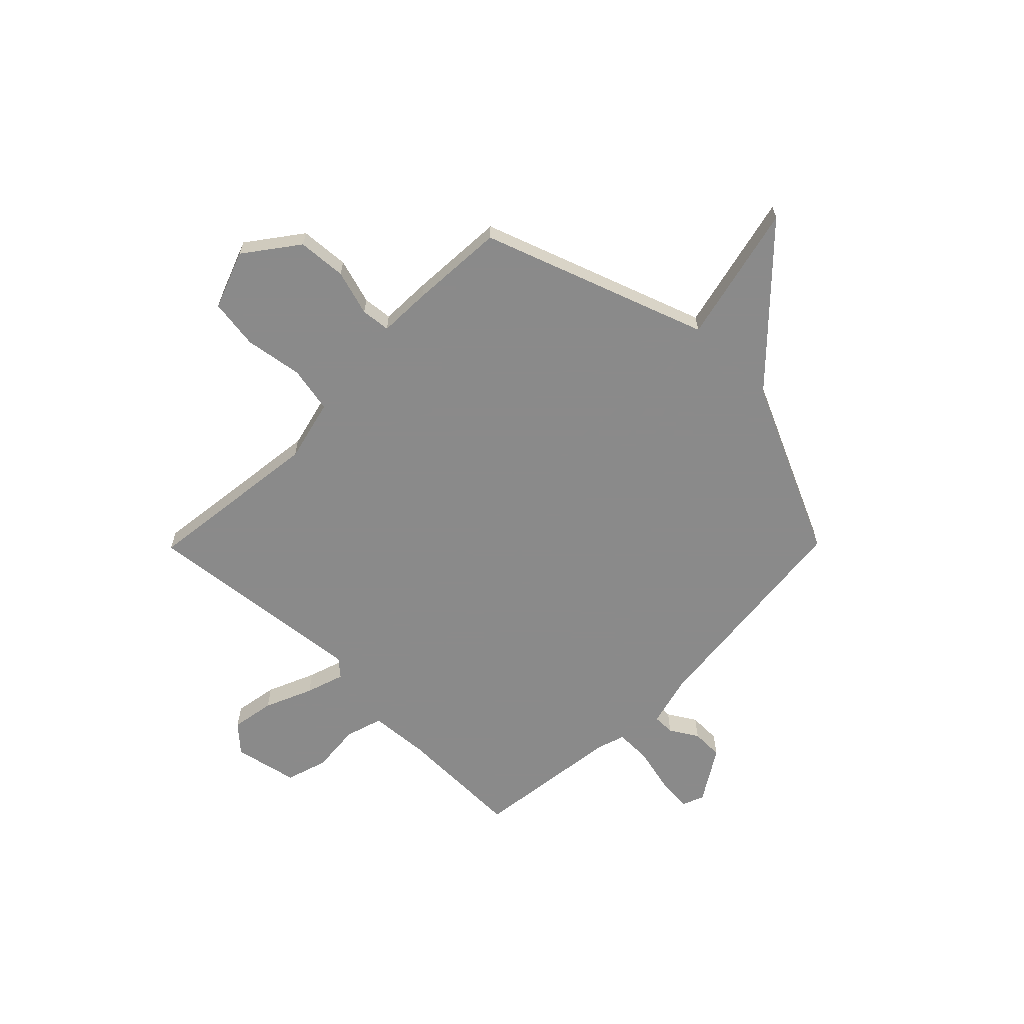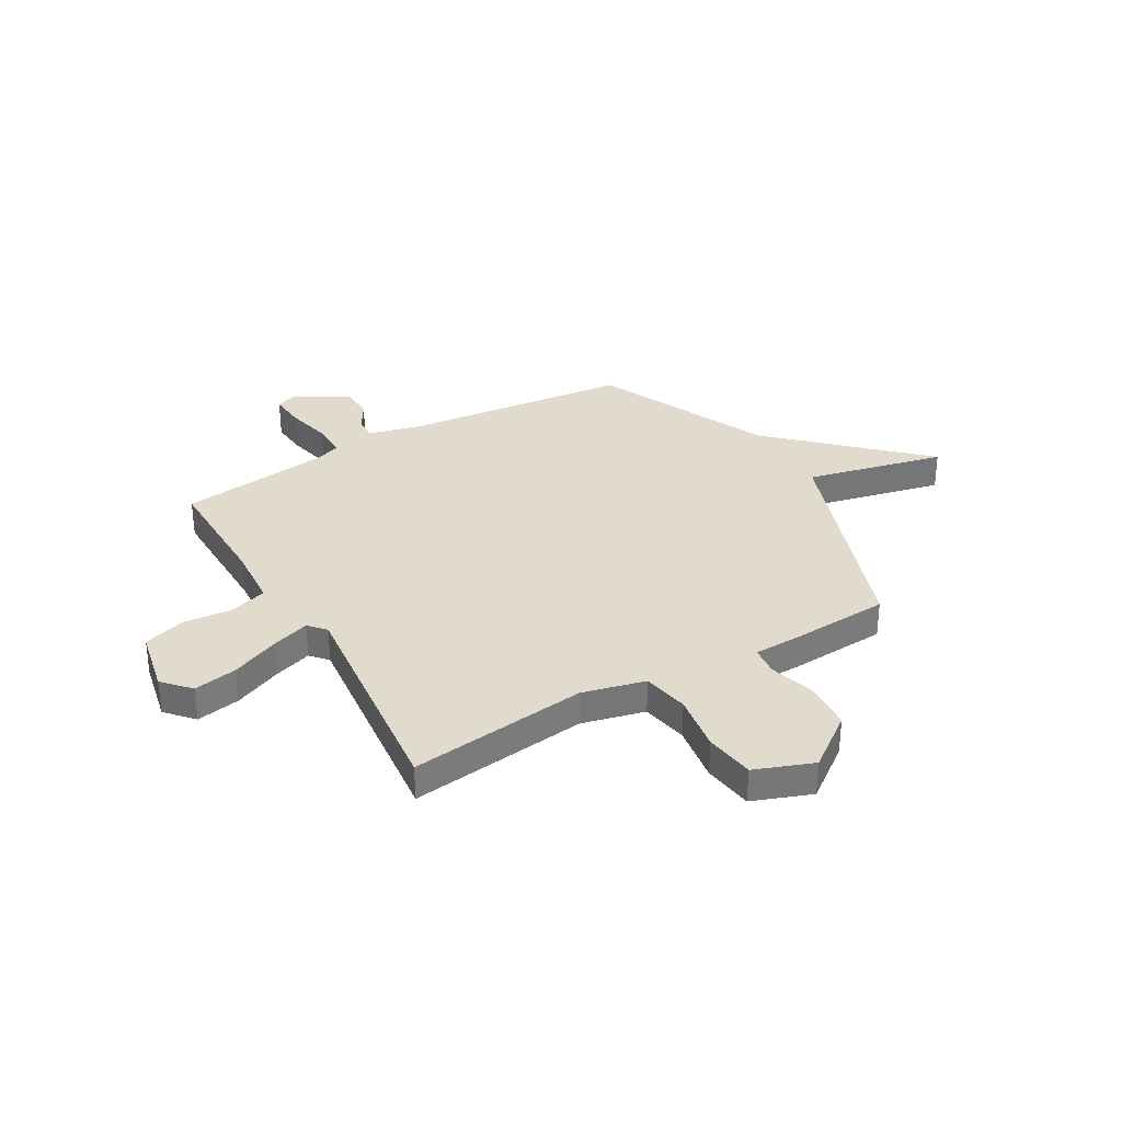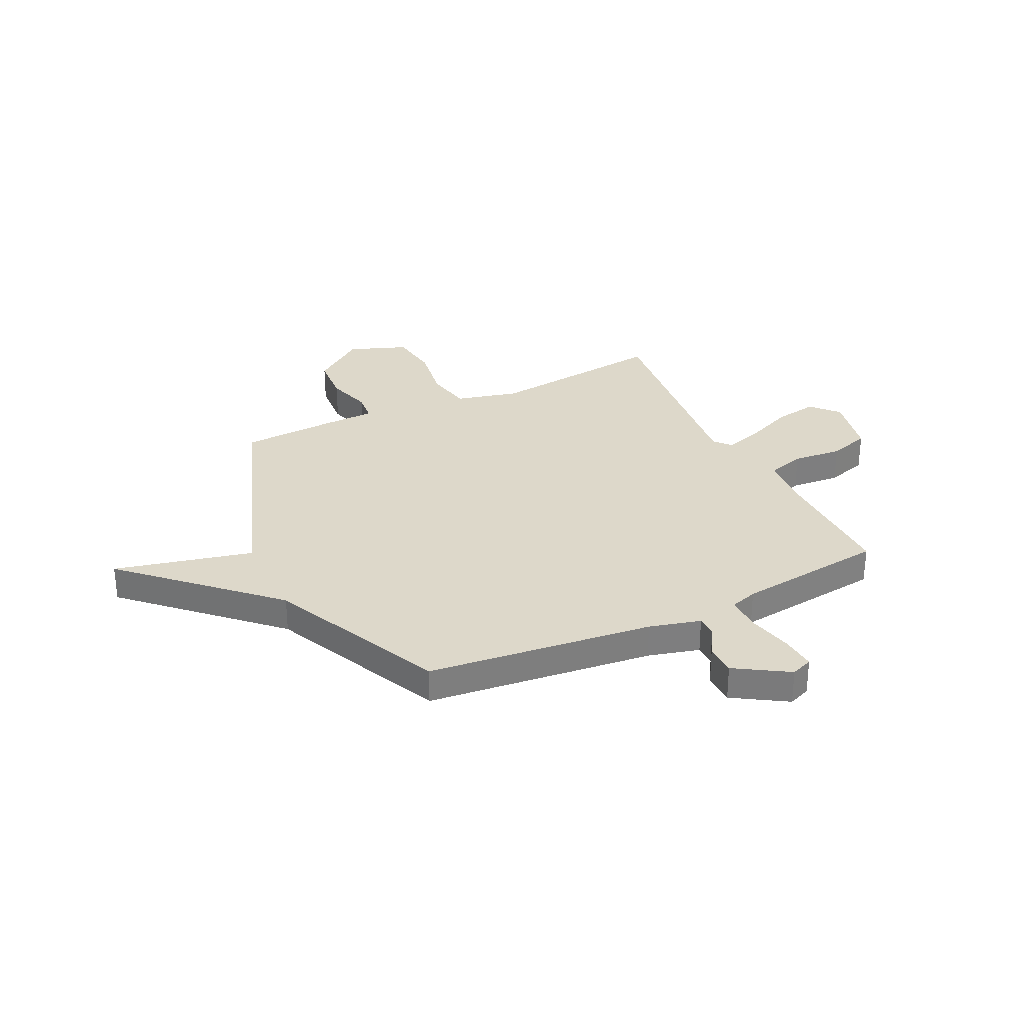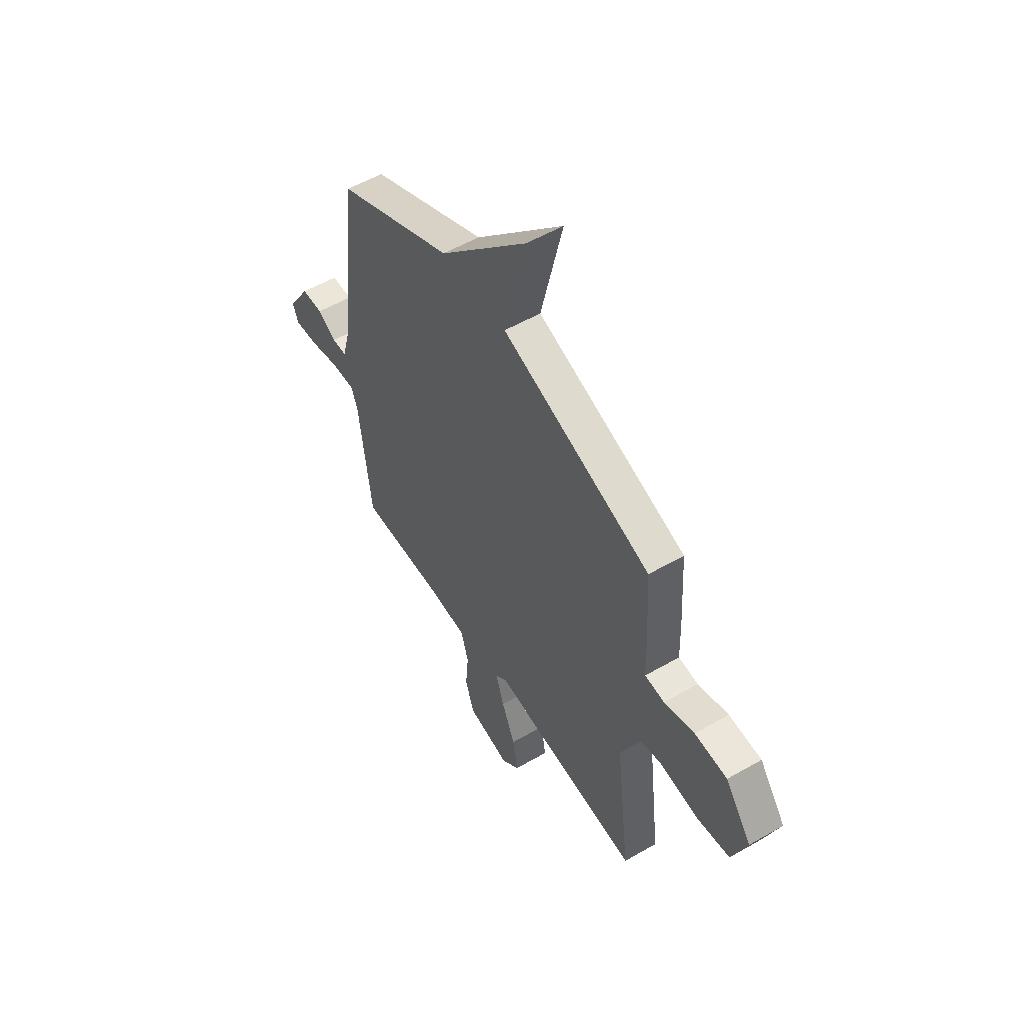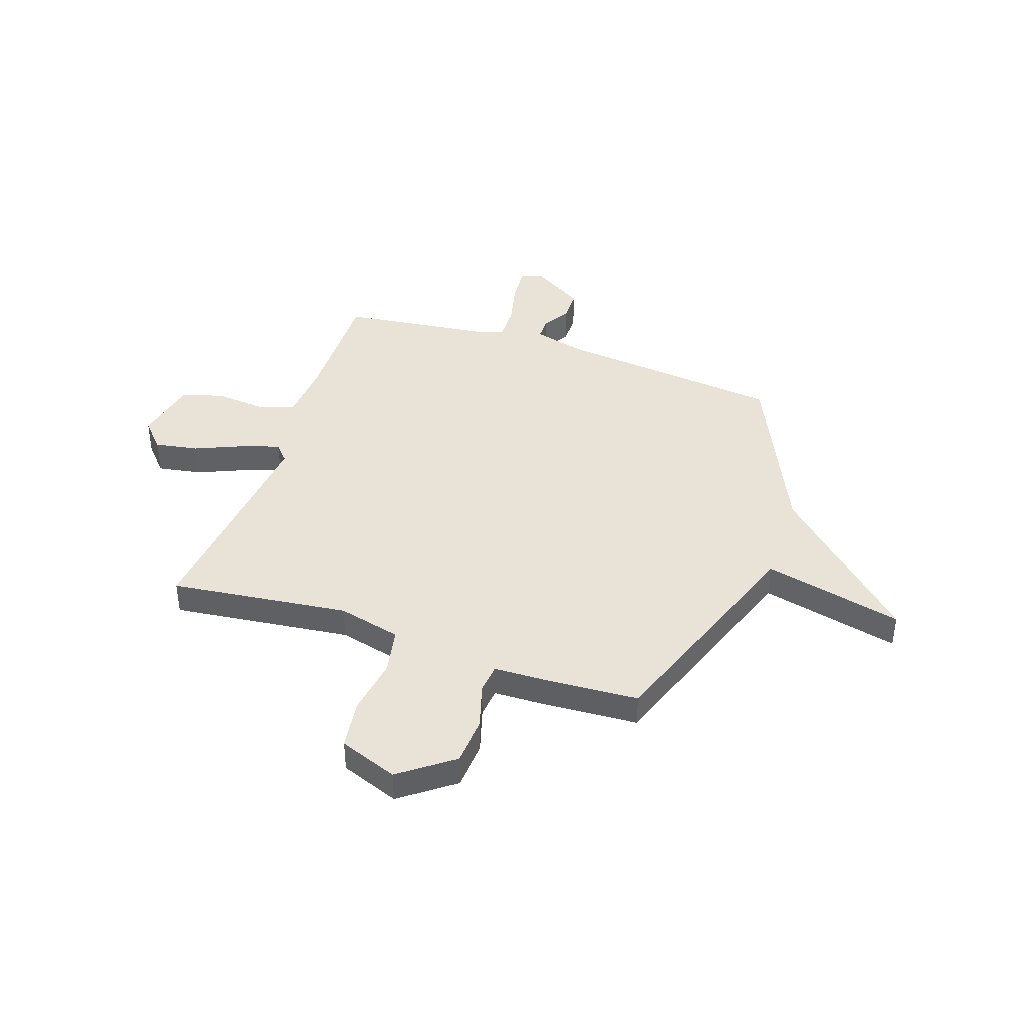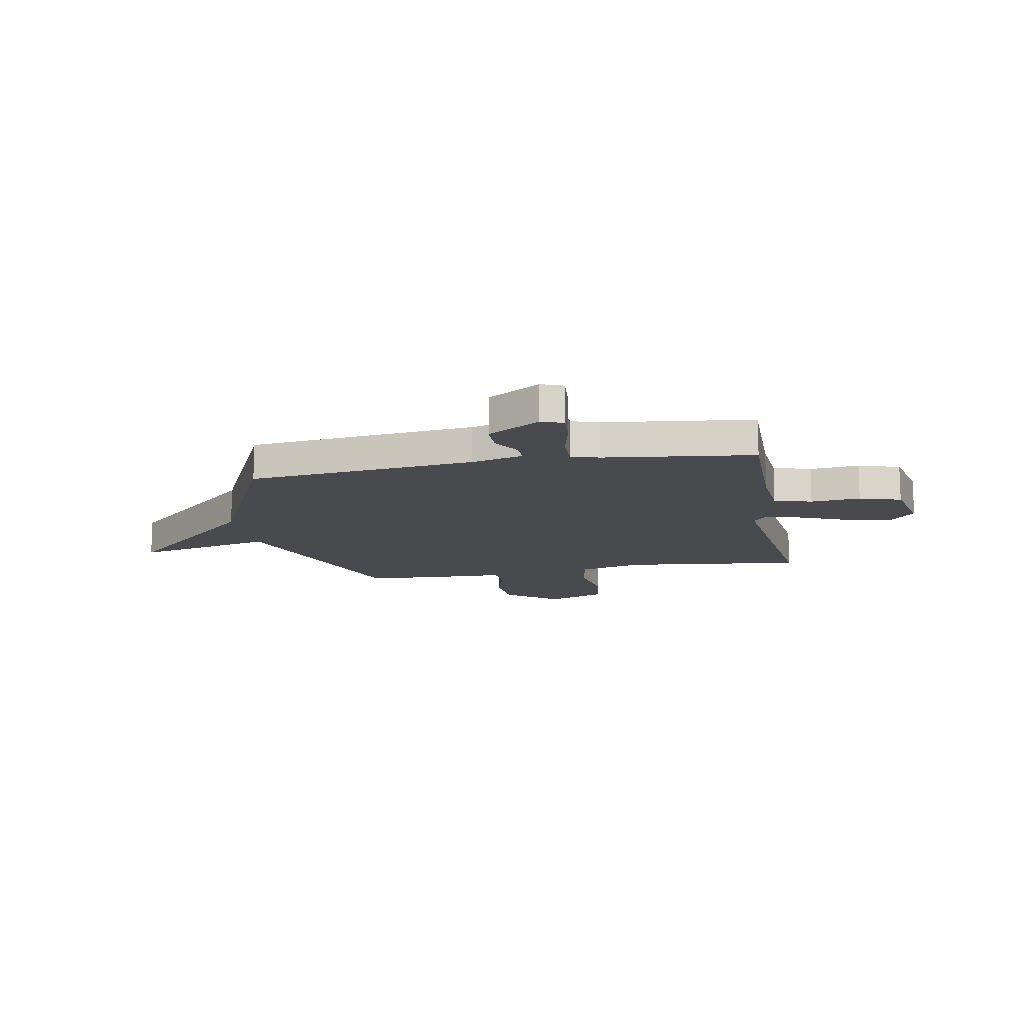
<metadata>
{"format":"obj","ext":"obj","renderer":"f3d","projection":"perspective","resolution":1024,"background":"white","views":[{"elev":-63.6,"azim":-44.6,"up":"+Y"},{"elev":33.3,"azim":-120.1,"up":"+Y"},{"elev":31.0,"azim":64.3,"up":"+Y"},{"elev":54.4,"azim":-121.5,"up":"+Z"},{"elev":41.4,"azim":-71.2,"up":"+Y"},{"elev":-13.4,"azim":100.6,"up":"+Y"}]}
</metadata>
<code>
v -0.5 0.07 0.5
v -0.051 0.07 0.66
v -0.116 0.07 0.938
v 0.149 0.07 0.66
v 0.5 0.07 0.5
v 0.549 0.07 0.046
v 0.576 0.07 -0.057
v 0.62 0.07 -0.057
v 0.676 0.07 -0.023
v 0.74 0.07 -0.024
v 0.806 0.07 -0.13
v 0.789 0.07 -0.174
v 0.717 0.07 -0.168
v 0.627 0.07 -0.147
v 0.555 0.07 -0.146
v 0.537 0.07 -0.201
v 0.5 0.07 -0.5
v 0.247 0.07 -0.497
v 0.127 0.07 -0.506
v 0.104 0.07 -0.581
v 0.113 0.07 -0.68
v 0.087 0.07 -0.763
v -0.041 0.07 -0.79
v -0.095 0.07 -0.741
v -0.08 0.07 -0.654
v -0.039 0.07 -0.558
v -0.014 0.07 -0.481
v -0.048 0.07 -0.451
v -0.5 0.07 -0.5
v -0.457 0.07 -0.142
v -0.488 0.07 -0.016
v -0.581 0.07 0.002
v -0.697 0.07 -0.016
v -0.797 0.07 -0.002
v -0.841 0.07 0.115
v -0.762 0.07 0.221
v -0.664 0.07 0.228
v -0.573 0.07 0.201
v -0.514 0.07 0.207
v -0.511 0.07 0.311
v -0.5 0 0.5
v -0.051 0 0.66
v -0.116 0 0.938
v 0.149 0 0.66
v 0.5 0 0.5
v 0.549 0 0.046
v 0.576 0 -0.057
v 0.62 0 -0.057
v 0.676 0 -0.023
v 0.74 0 -0.024
v 0.806 0 -0.13
v 0.789 0 -0.174
v 0.717 0 -0.168
v 0.627 0 -0.147
v 0.555 0 -0.146
v 0.537 0 -0.201
v 0.5 0 -0.5
v 0.247 0 -0.497
v 0.127 0 -0.506
v 0.104 0 -0.581
v 0.113 0 -0.68
v 0.087 0 -0.763
v -0.041 0 -0.79
v -0.095 0 -0.741
v -0.08 0 -0.654
v -0.039 0 -0.558
v -0.014 0 -0.481
v -0.048 0 -0.451
v -0.5 0 -0.5
v -0.457 0 -0.142
v -0.488 0 -0.016
v -0.581 0 0.002
v -0.697 0 -0.016
v -0.797 0 -0.002
v -0.841 0 0.115
v -0.762 0 0.221
v -0.664 0 0.228
v -0.573 0 0.201
v -0.514 0 0.207
v -0.511 0 0.311
f 39 40 1 2
f 36 37 38
f 35 36 38
f 34 35 38
f 33 34 38
f 32 33 38
f 31 32 38 39
f 30 31 39 2
f 28 29 30 2
f 24 25 26
f 23 24 26
f 22 23 26
f 21 22 26
f 20 21 26
f 19 20 26 27
f 27 28 2
f 19 27 2
f 18 19 2
f 12 13 14
f 11 12 14
f 10 11 14
f 9 10 14
f 8 9 14
f 7 8 14 15
f 6 7 15 16
f 17 18 2
f 16 17 2
f 6 16 2
f 5 6 2
f 4 5 2
f 2 3 4
f 42 41 80 79
f 78 77 76
f 78 76 75
f 78 75 74
f 78 74 73
f 78 73 72
f 79 78 72 71
f 42 79 71 70
f 42 70 69 68
f 66 65 64
f 66 64 63
f 66 63 62
f 66 62 61
f 66 61 60
f 67 66 60 59
f 42 68 67
f 42 67 59
f 42 59 58
f 54 53 52
f 54 52 51
f 54 51 50
f 54 50 49
f 54 49 48
f 55 54 48 47
f 56 55 47 46
f 42 58 57
f 42 57 56
f 42 56 46
f 42 46 45
f 42 45 44
f 44 43 42
f 1 41 42 2
f 2 42 43 3
f 3 43 44 4
f 4 44 45 5
f 5 45 46 6
f 6 46 47 7
f 7 47 48 8
f 8 48 49 9
f 9 49 50 10
f 10 50 51 11
f 11 51 52 12
f 12 52 53 13
f 13 53 54 14
f 14 54 55 15
f 15 55 56 16
f 16 56 57 17
f 17 57 58 18
f 18 58 59 19
f 19 59 60 20
f 20 60 61 21
f 21 61 62 22
f 22 62 63 23
f 23 63 64 24
f 24 64 65 25
f 25 65 66 26
f 26 66 67 27
f 27 67 68 28
f 28 68 69 29
f 29 69 70 30
f 30 70 71 31
f 31 71 72 32
f 32 72 73 33
f 33 73 74 34
f 34 74 75 35
f 35 75 76 36
f 36 76 77 37
f 37 77 78 38
f 38 78 79 39
f 39 79 80 40
f 40 80 41 1

</code>
